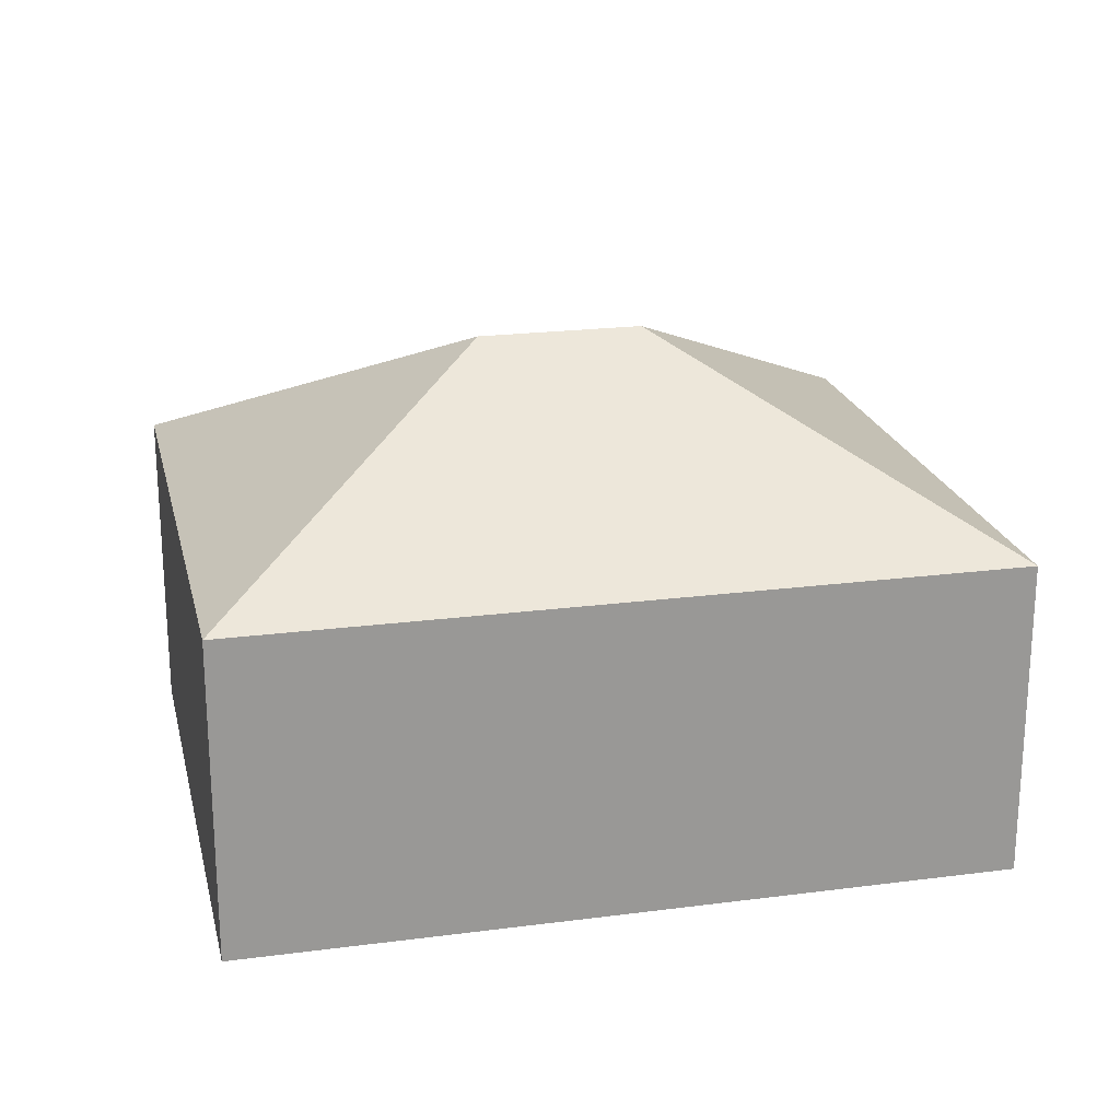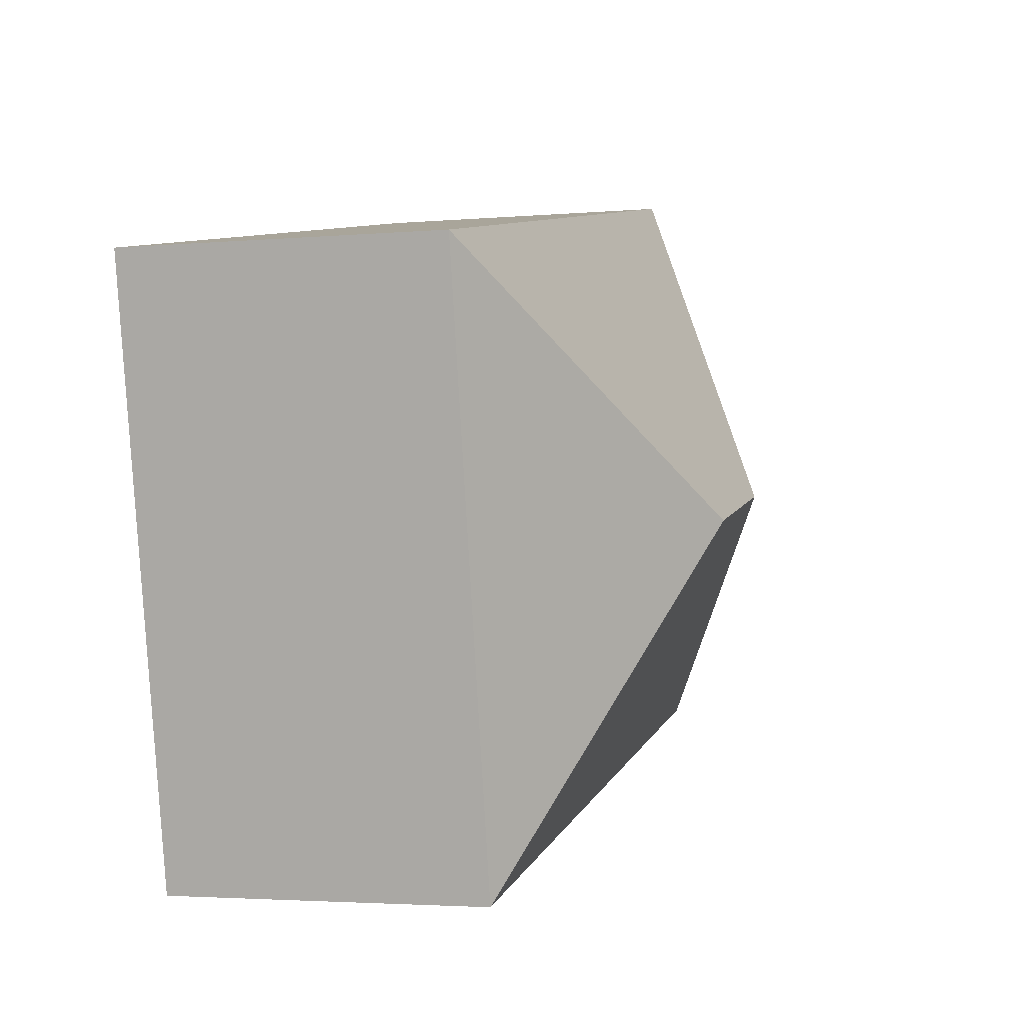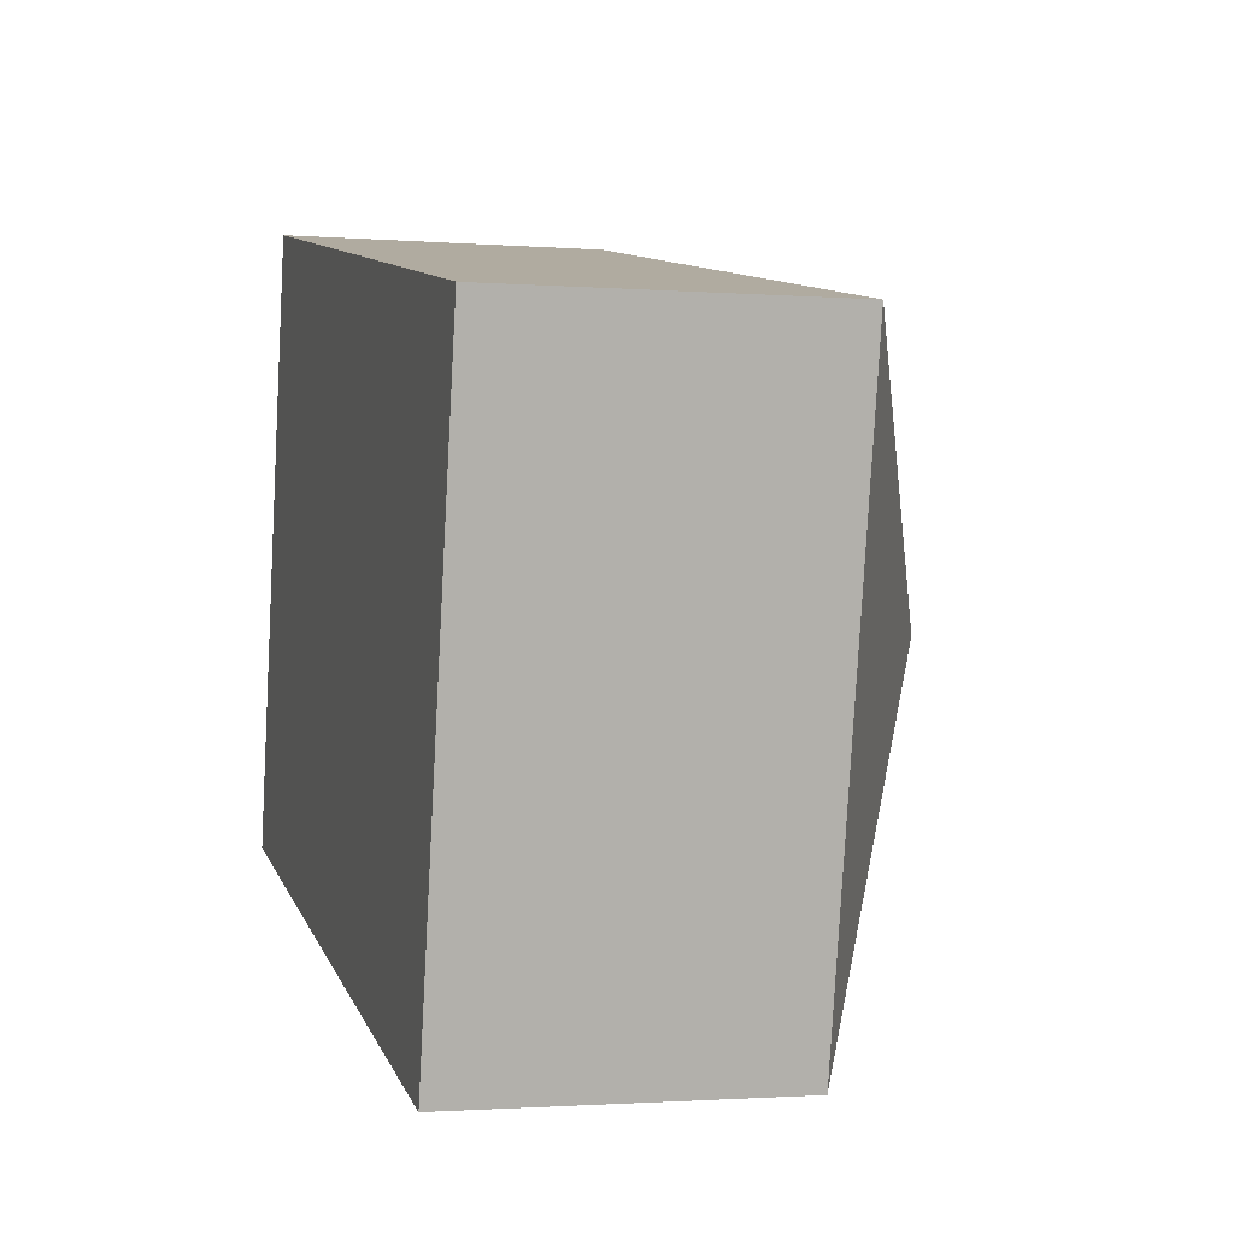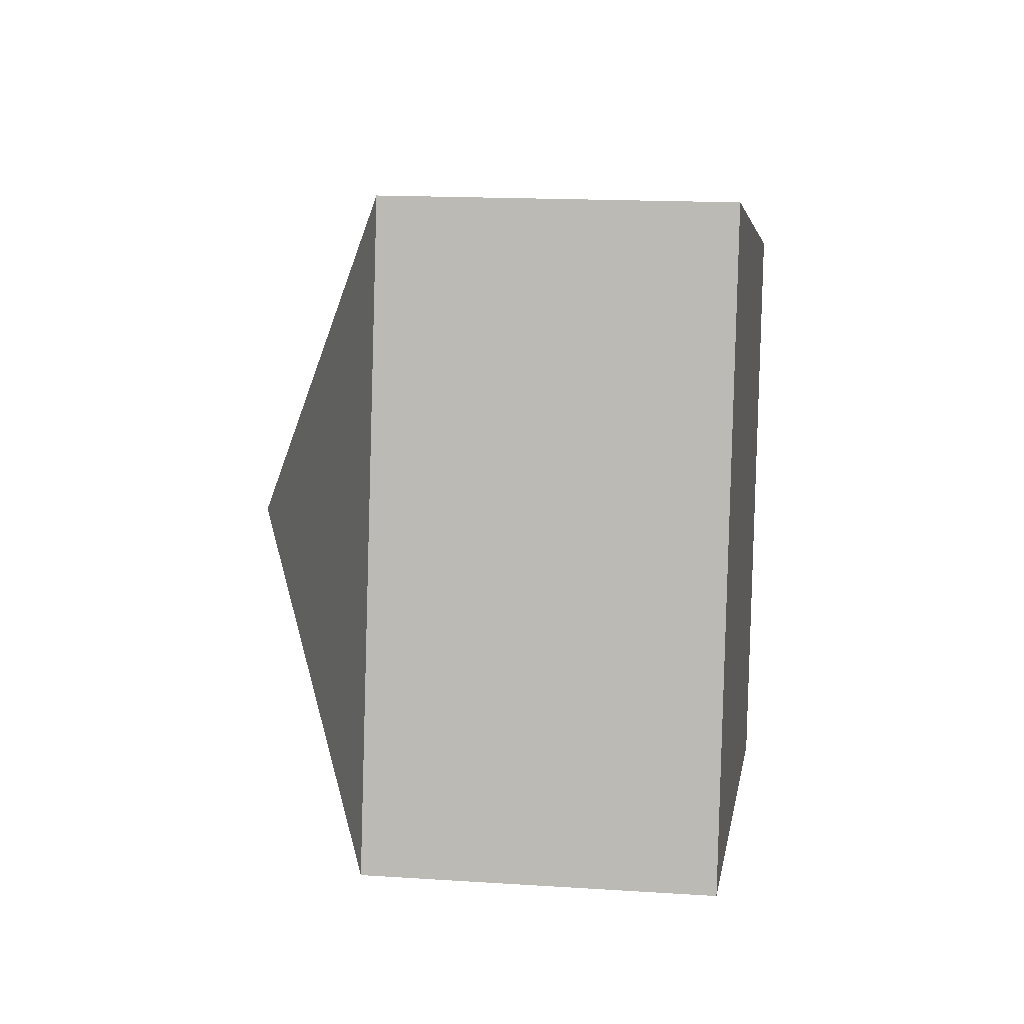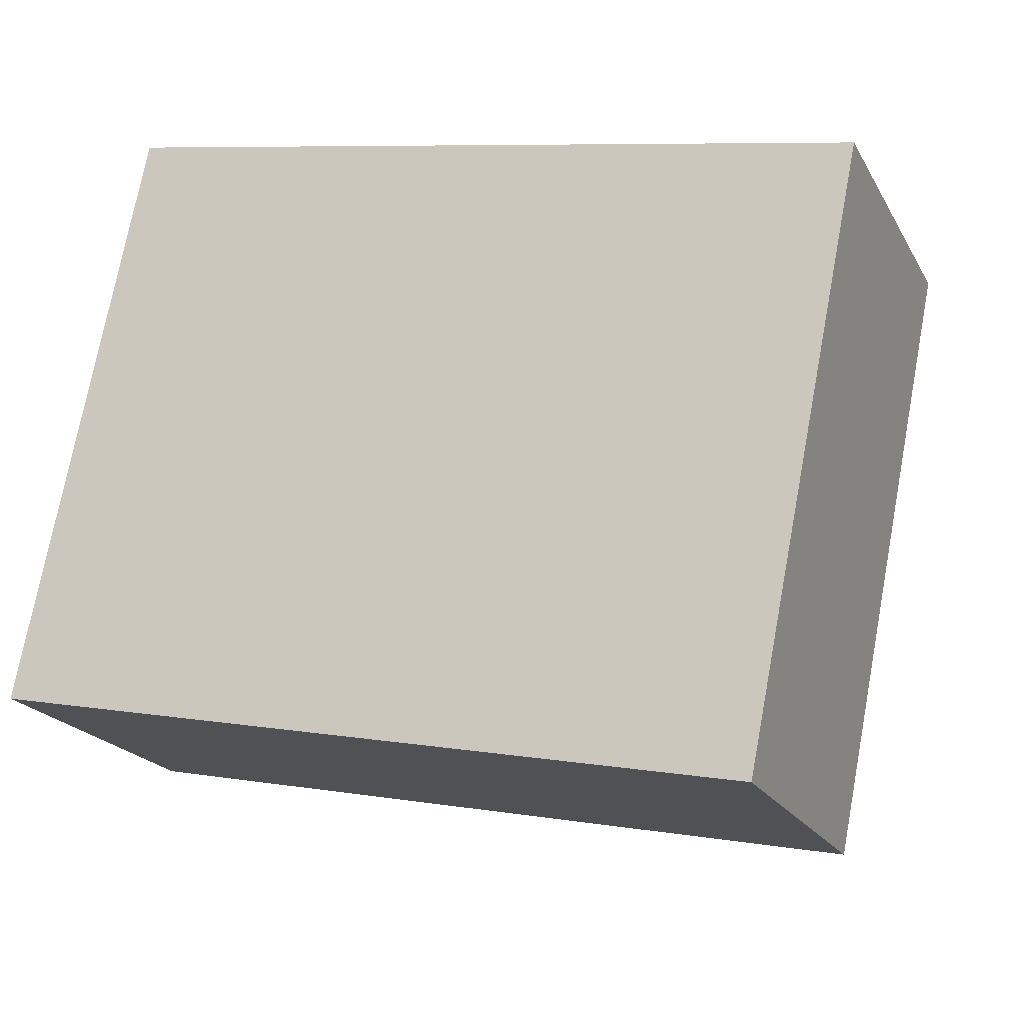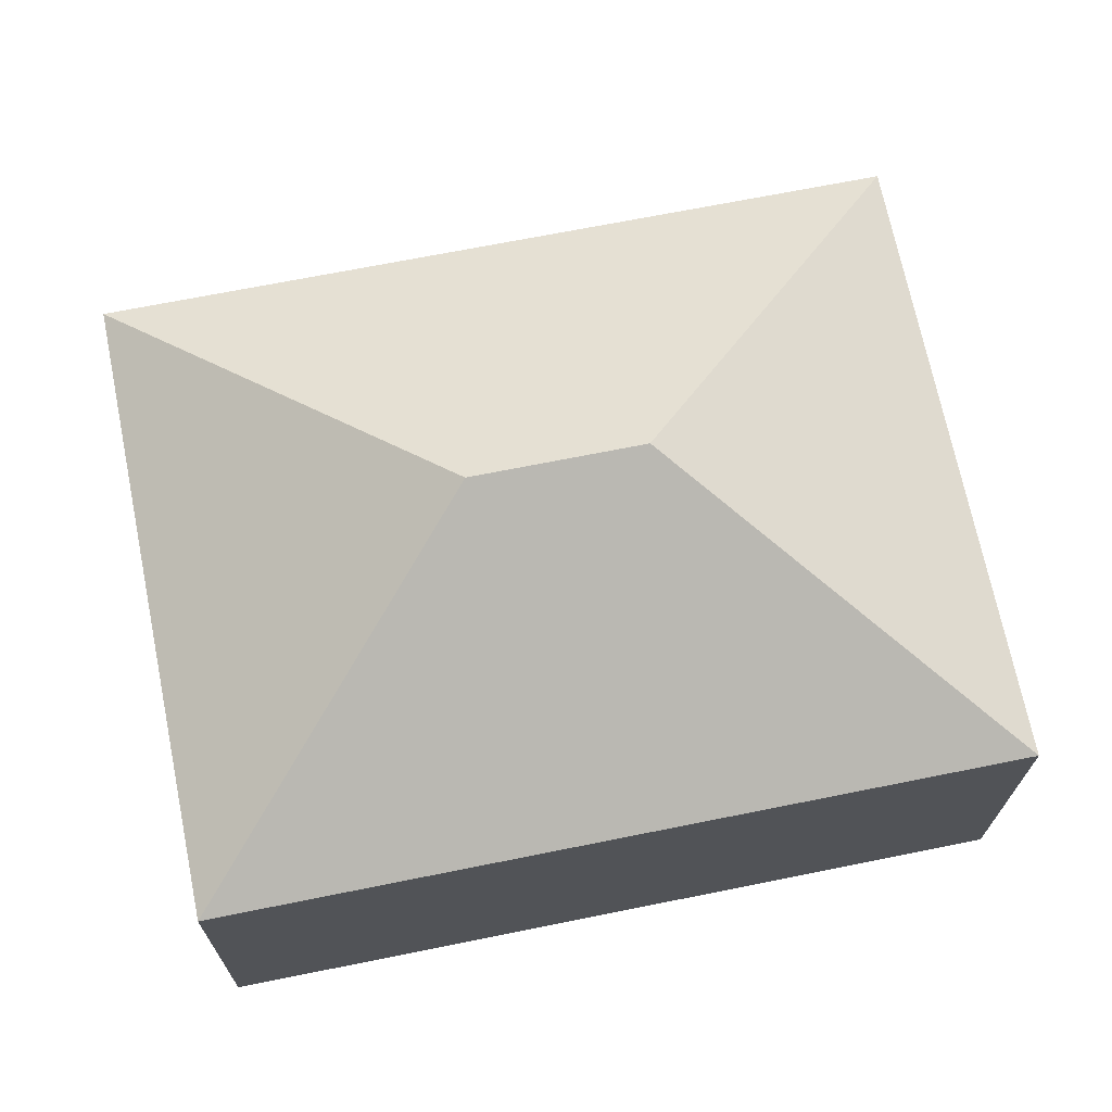
<metadata>
{"format":"obj","ext":"obj","renderer":"f3d","projection":"perspective","resolution":1024,"background":"white","views":[{"elev":21.5,"azim":178.5,"up":"+Y"},{"elev":-3.1,"azim":106.9,"up":"+Z"},{"elev":-1.6,"azim":74.0,"up":"+Z"},{"elev":15.6,"azim":-82.1,"up":"+Z"},{"elev":-20.4,"azim":21.9,"up":"+Z"},{"elev":-20.2,"azim":179.6,"up":"+Z"}]}
</metadata>
<code>
v  3.206 4.35 2.124
v  0 2.859 1.751e-16
v  1.082 2.858 5.33
v  6.784 2.859 -1.377
v  4.66 4.35 1.829
v  7.867 2.859 3.953
v  0 0 0
v  1.082 -3.264e-16 5.33
v  7.867 -2.421e-16 3.953
v  6.784 8.432e-17 -1.377
g defaultobject
f 1 2 3
f 1 4 2
f 4 1 5
f 5 3 6
f 3 5 1
f 5 6 4
f 7 3 2
f 3 7 8
f 3 9 6
f 9 3 8
f 9 4 6
f 4 9 10
f 10 2 4
f 2 10 7
f 10 8 7
f 8 10 9

</code>
